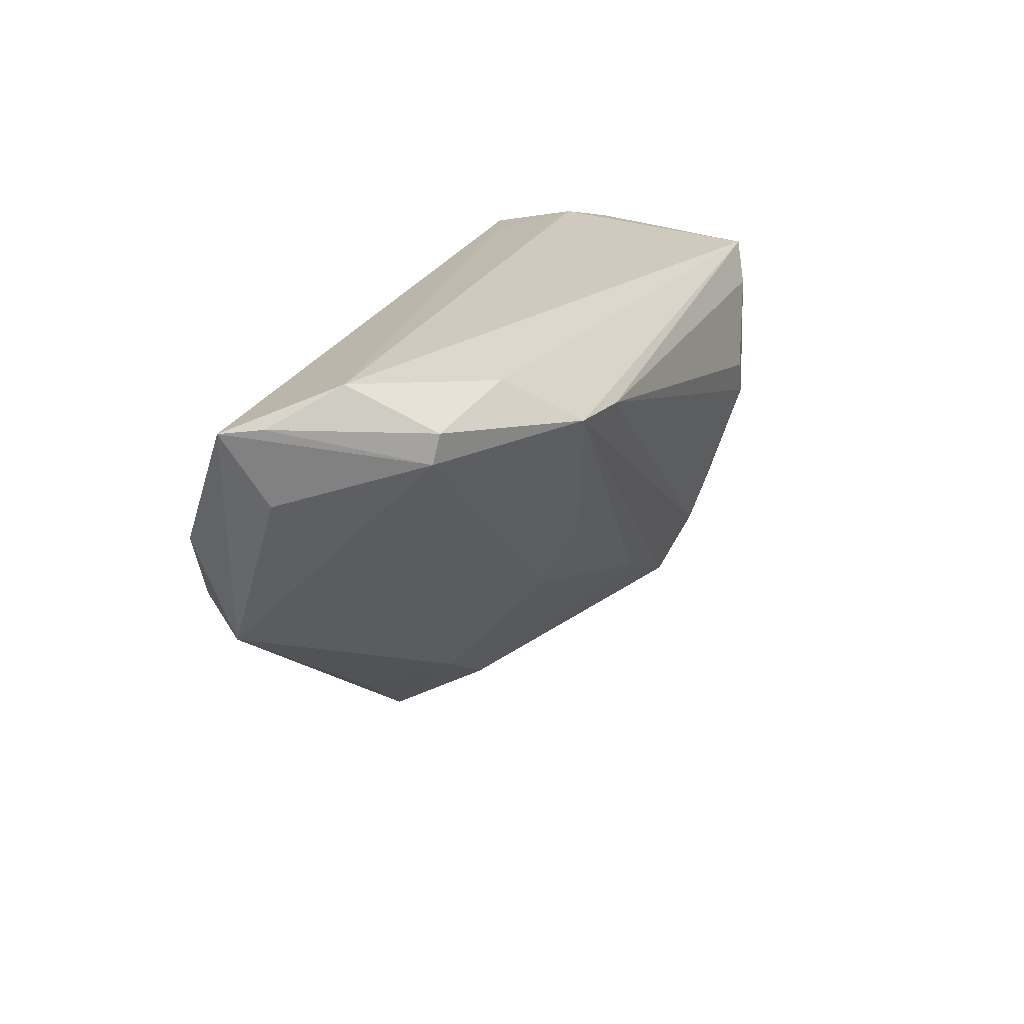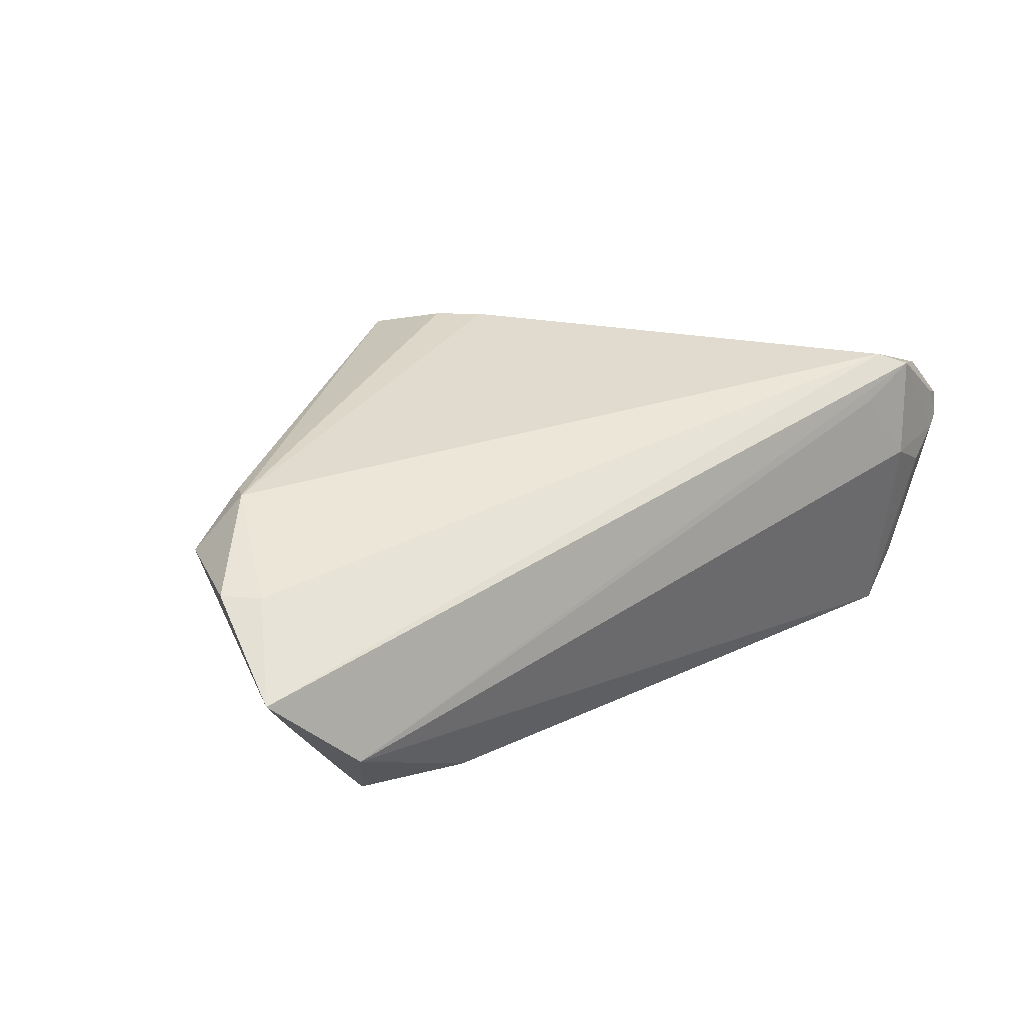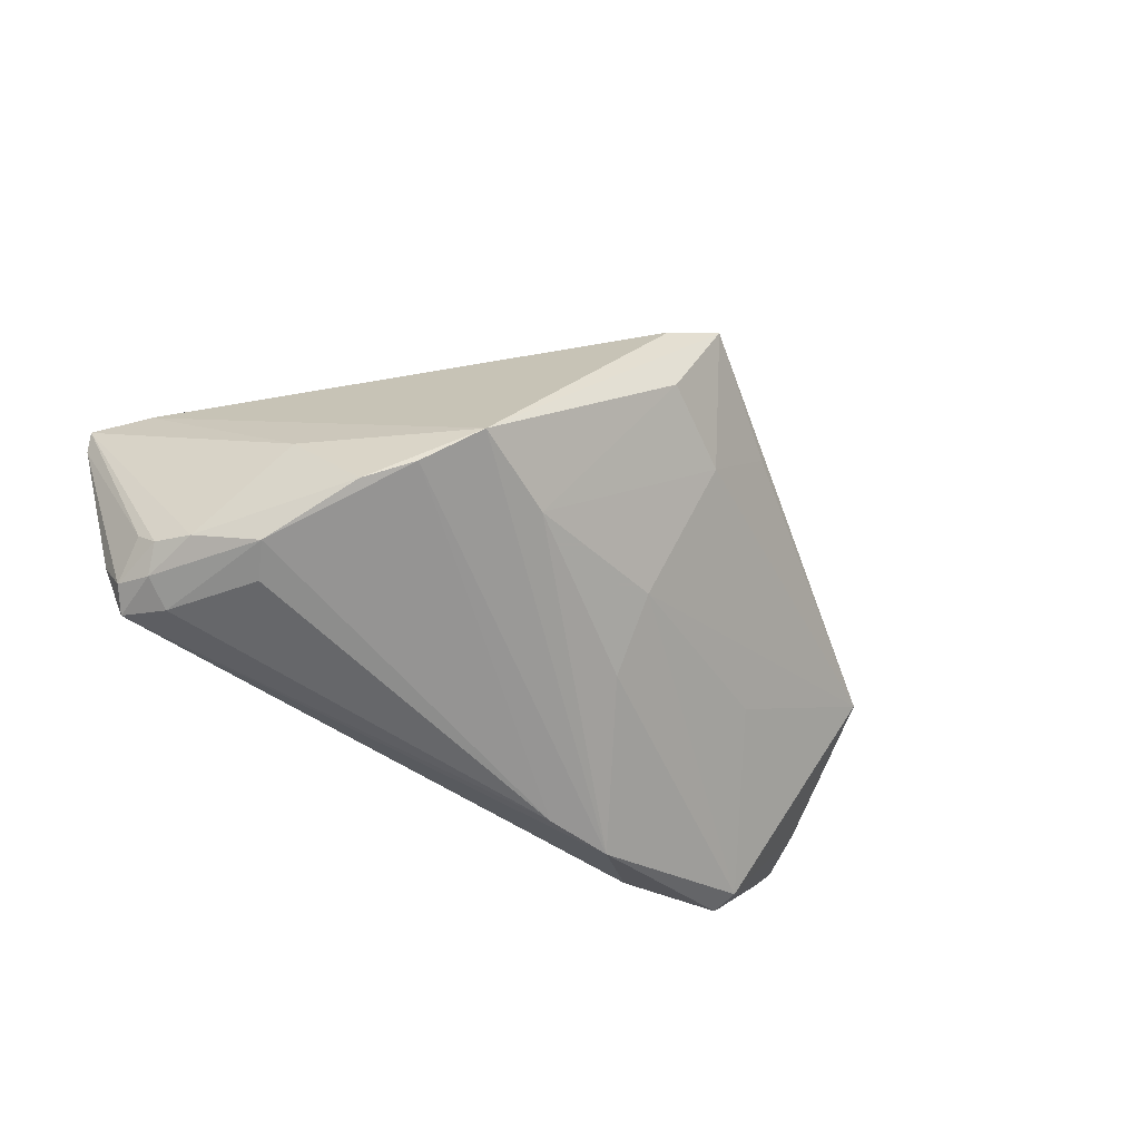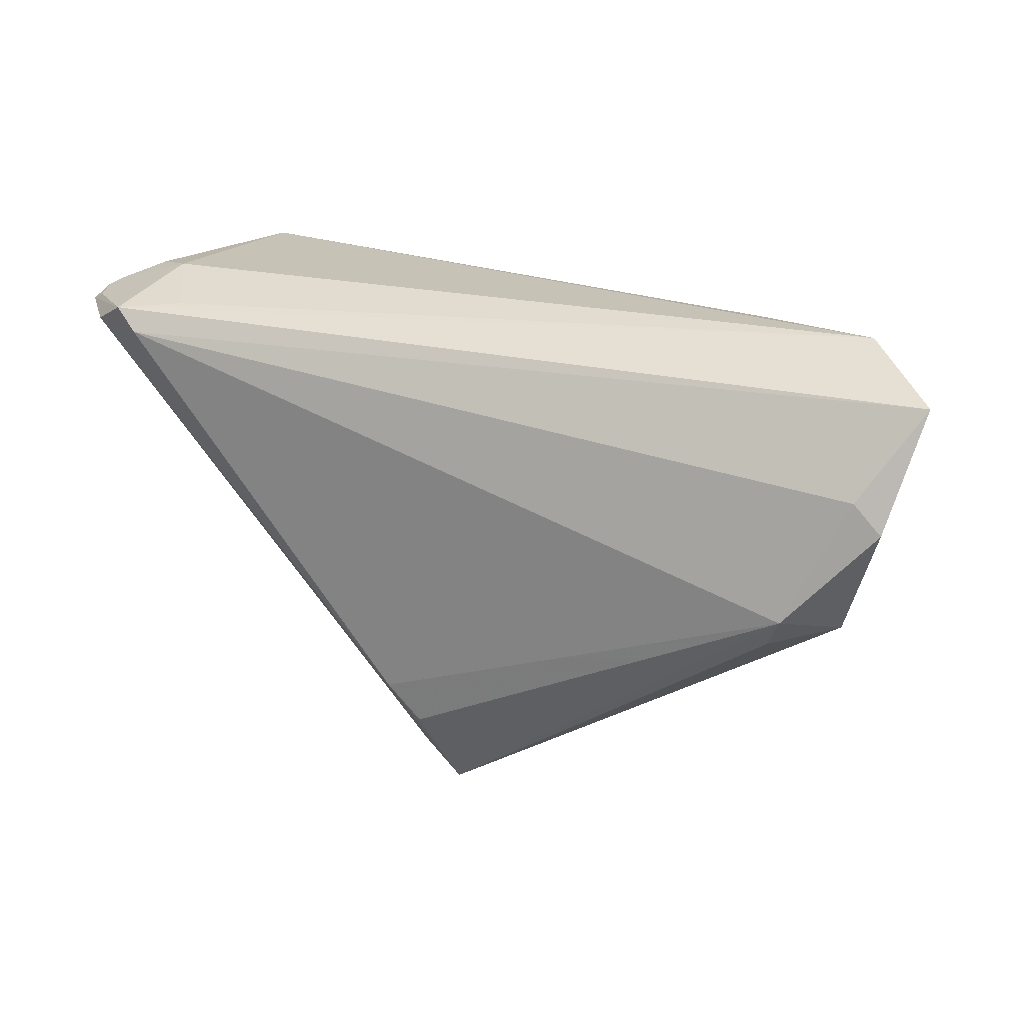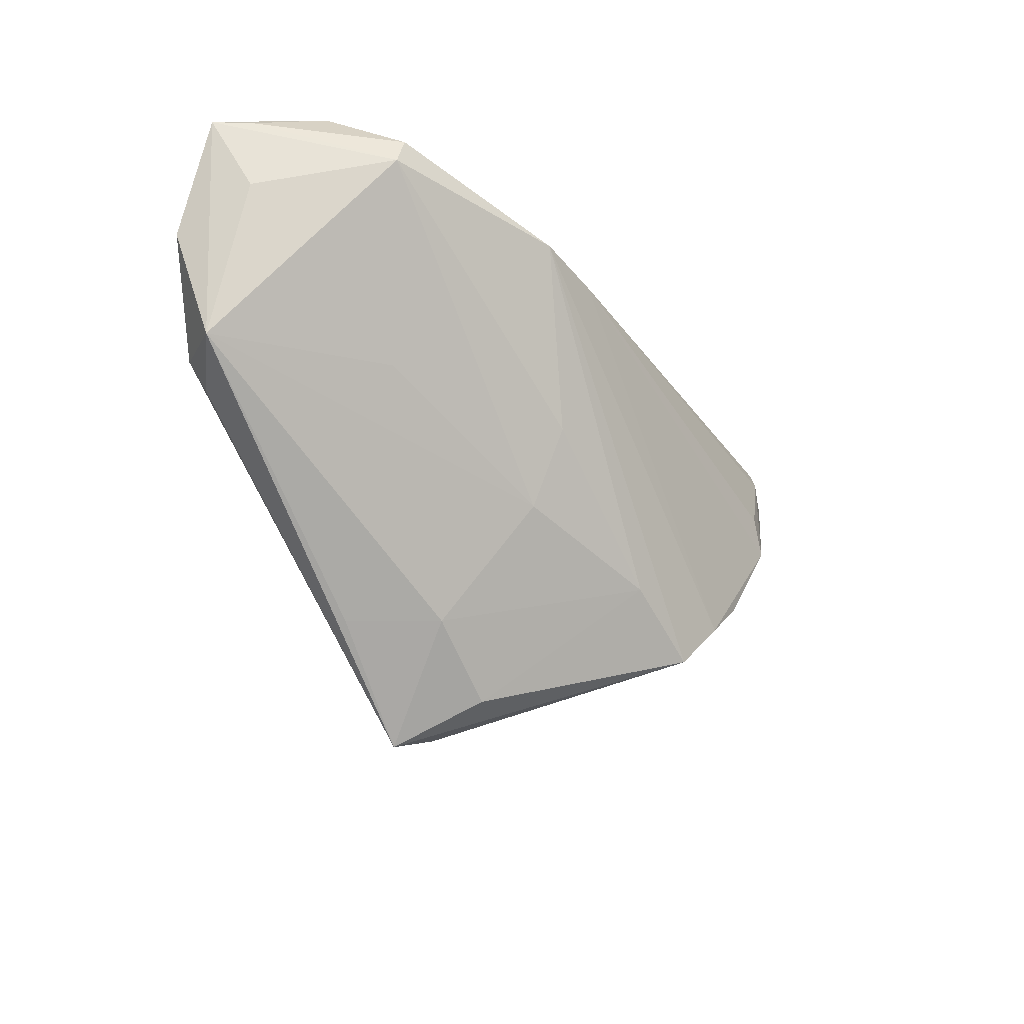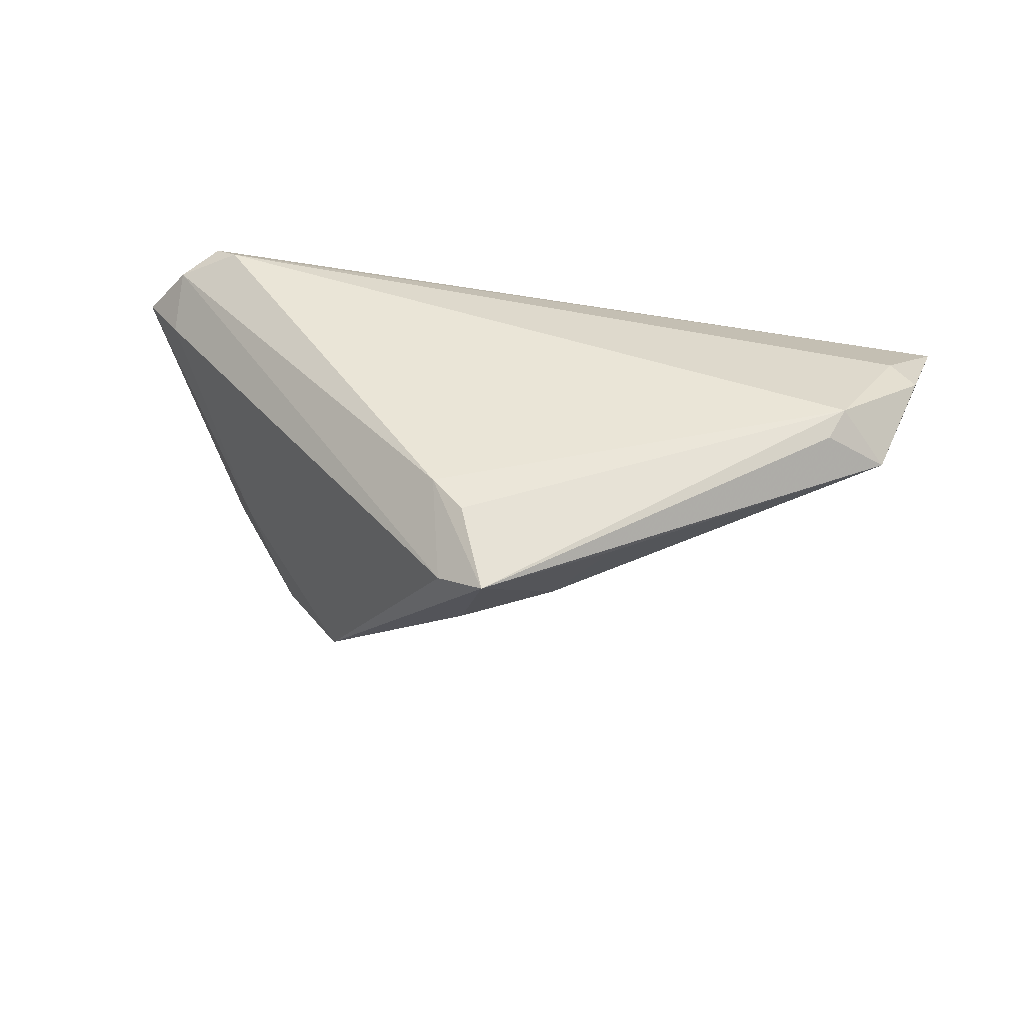
<metadata>
{"format":"obj","ext":"obj","renderer":"f3d","projection":"perspective","resolution":1024,"background":"white","views":[{"elev":20.8,"azim":111.3,"up":"+Y"},{"elev":33.4,"azim":141.5,"up":"+Z"},{"elev":-61.1,"azim":-37.3,"up":"+Z"},{"elev":23.7,"azim":24.1,"up":"+Y"},{"elev":-36.3,"azim":118.6,"up":"+Y"},{"elev":44.2,"azim":6.9,"up":"+Z"}]}
</metadata>
<code>
v -0.03585 0.02691 0.01582
v 0.05249 0.02528 0.01052
v 0.04883 0.01681 0.00693
v -0.04293 0.0263 0.01857
v 0.02848 0.002439 3.643e-05
v -0.01074 -0.009183 -0.01208
v -0.04085 0.02665 -0.01668
v 0.02069 0.02018 -0.01642
v -0.03569 0.002658 -0.006956
v 0.04651 0.01575 0.01624
v 0.04554 -0.0002126 0.0135
v -0.007323 -0.01601 0.01985
v 0.04105 0.0206 -0.007462
v -0.04744 0.02368 0.01609
v -0.05053 0.02483 0.01104
v -0.02973 -0.00274 -0.01663
v -0.0478 0.01833 0.01088
v 0.006739 -0.005834 -0.006587
v -0.04021 0.01354 -0.01694
v -0.0216 -0.01381 -0.01271
v 0.03864 -0.001423 0.01838
v -0.0412 0.02034 -0.01729
v -0.04307 0.02406 -0.01576
v -0.05173 0.02501 0.007566
v 0.0403 0.0021 0.01985
v -0.04005 0.02401 0.01985
v -0.005413 -0.02598 0.01388
v -0.03199 0.01225 -0.01985
v 0.04963 0.01245 0.01605
v 0.01225 0.01982 -0.01731
v -0.04075 0.02892 0.007504
v -0.03442 0.008126 -0.01953
v -0.03762 0.02213 -0.01838
v 0.04371 0.02892 0.0008501
v -0.02573 -0.007609 -0.01547
v -0.05038 0.02572 0.006424
v 0.01404 -0.0197 0.01426
v -0.04437 0.0262 -0.0107
v 0.05005 0.02542 0.006622
v -0.04263 0.01735 -0.01551
v -0.003418 -0.02001 0.01956
v -0.003052 -0.024 0.005715
v 0.04043 0.02381 -0.008012
v -0.04577 0.02762 0.003904
v 0.008645 0.002579 -0.01158
v 1.782e-05 -0.02892 0.0159
v -0.04399 0.01924 -0.013
v -0.05249 0.0238 0.009962
v 0.02809 0.02612 -0.009747
v 0.007206 -0.0185 0.005421
f 20 46 27
f 8 7 49
f 8 13 45
f 45 13 18
f 11 46 37
f 42 46 20
f 3 2 11
f 11 13 3
f 3 13 2
f 11 18 5
f 5 13 11
f 18 13 5
f 34 49 7
f 7 31 34
f 6 45 18
f 6 42 20
f 20 8 6
f 8 45 6
f 20 27 17
f 17 9 20
f 44 31 7
f 26 10 2
f 26 25 10
f 20 9 16
f 38 23 24
f 7 23 38
f 38 44 7
f 24 23 47
f 47 23 40
f 40 23 22
f 22 33 32
f 22 23 7
f 7 33 22
f 32 33 28
f 2 13 39
f 39 34 2
f 49 34 43
f 43 13 8
f 8 49 43
f 43 39 13
f 34 39 43
f 50 6 18
f 42 6 50
f 50 18 11
f 11 37 50
f 50 37 46
f 46 42 50
f 48 15 24
f 9 17 48
f 24 47 48
f 48 47 40
f 21 46 11
f 11 25 21
f 21 25 46
f 29 25 11
f 10 25 29
f 11 2 29
f 2 10 29
f 25 26 12
f 12 27 46
f 1 34 31
f 19 16 9
f 19 48 40
f 9 48 19
f 32 16 19
f 40 22 19
f 19 22 32
f 35 8 20
f 20 16 35
f 35 16 32
f 36 38 24
f 44 38 36
f 31 44 36
f 32 28 30
f 8 35 30
f 30 35 32
f 30 28 33
f 30 7 8
f 30 33 7
f 15 48 4
f 4 1 31
f 4 26 2
f 31 36 4
f 2 34 4
f 34 1 4
f 24 15 4
f 4 36 24
f 46 25 41
f 41 12 46
f 25 12 41
f 26 4 14
f 14 4 48
f 14 48 17
f 14 12 26
f 14 17 27
f 27 12 14

</code>
